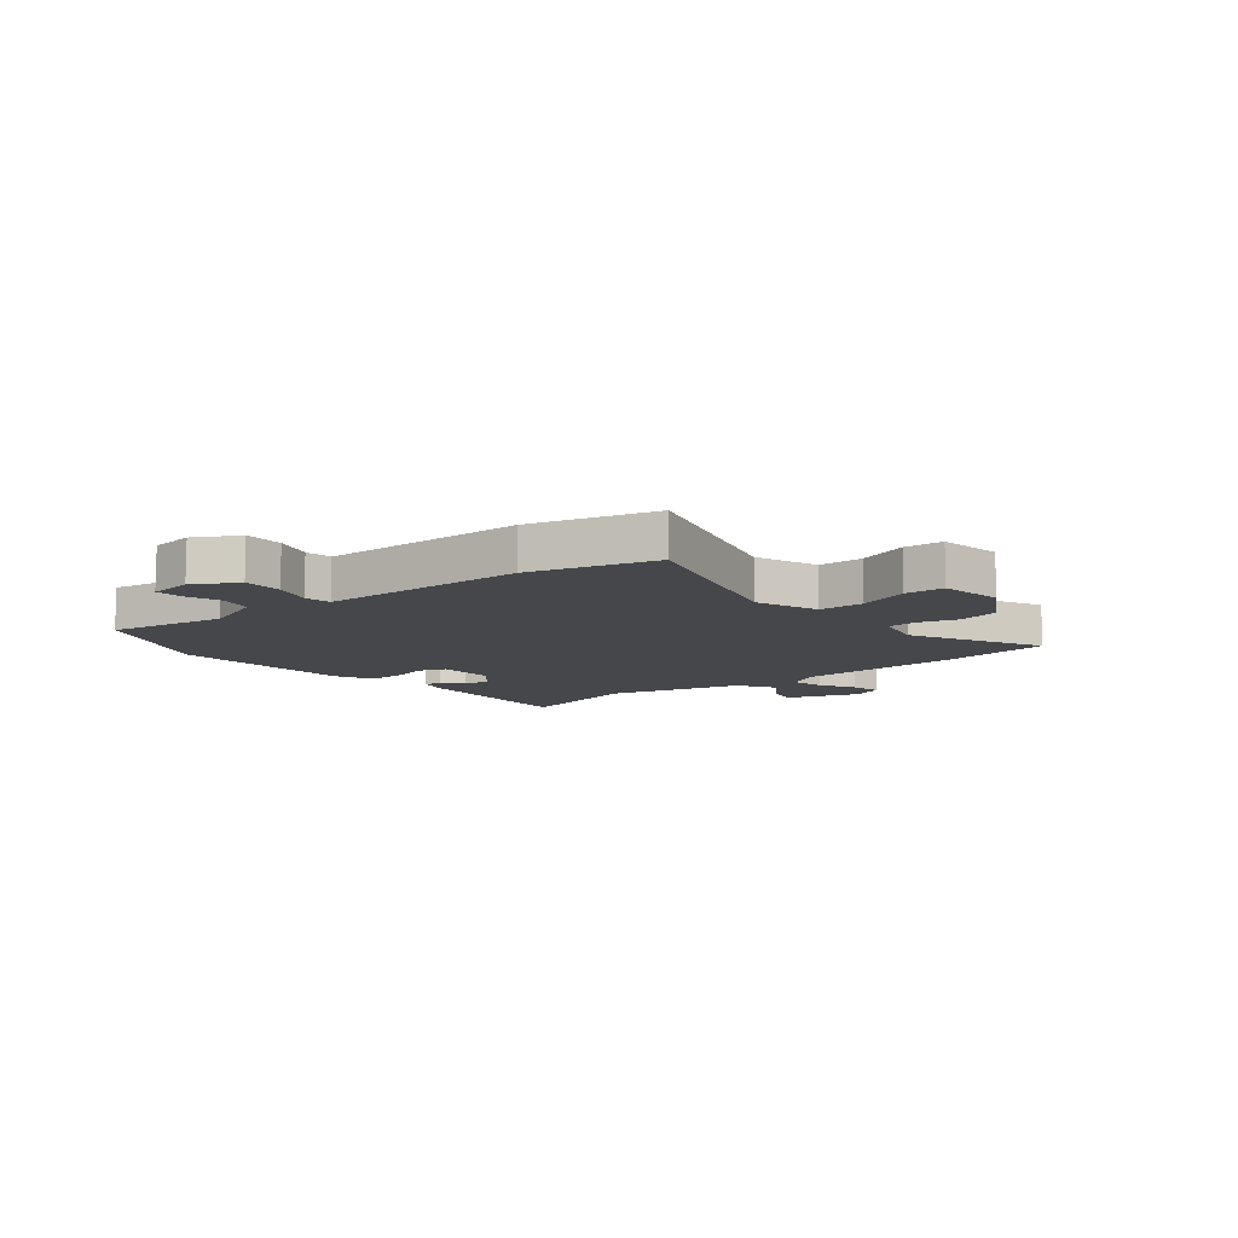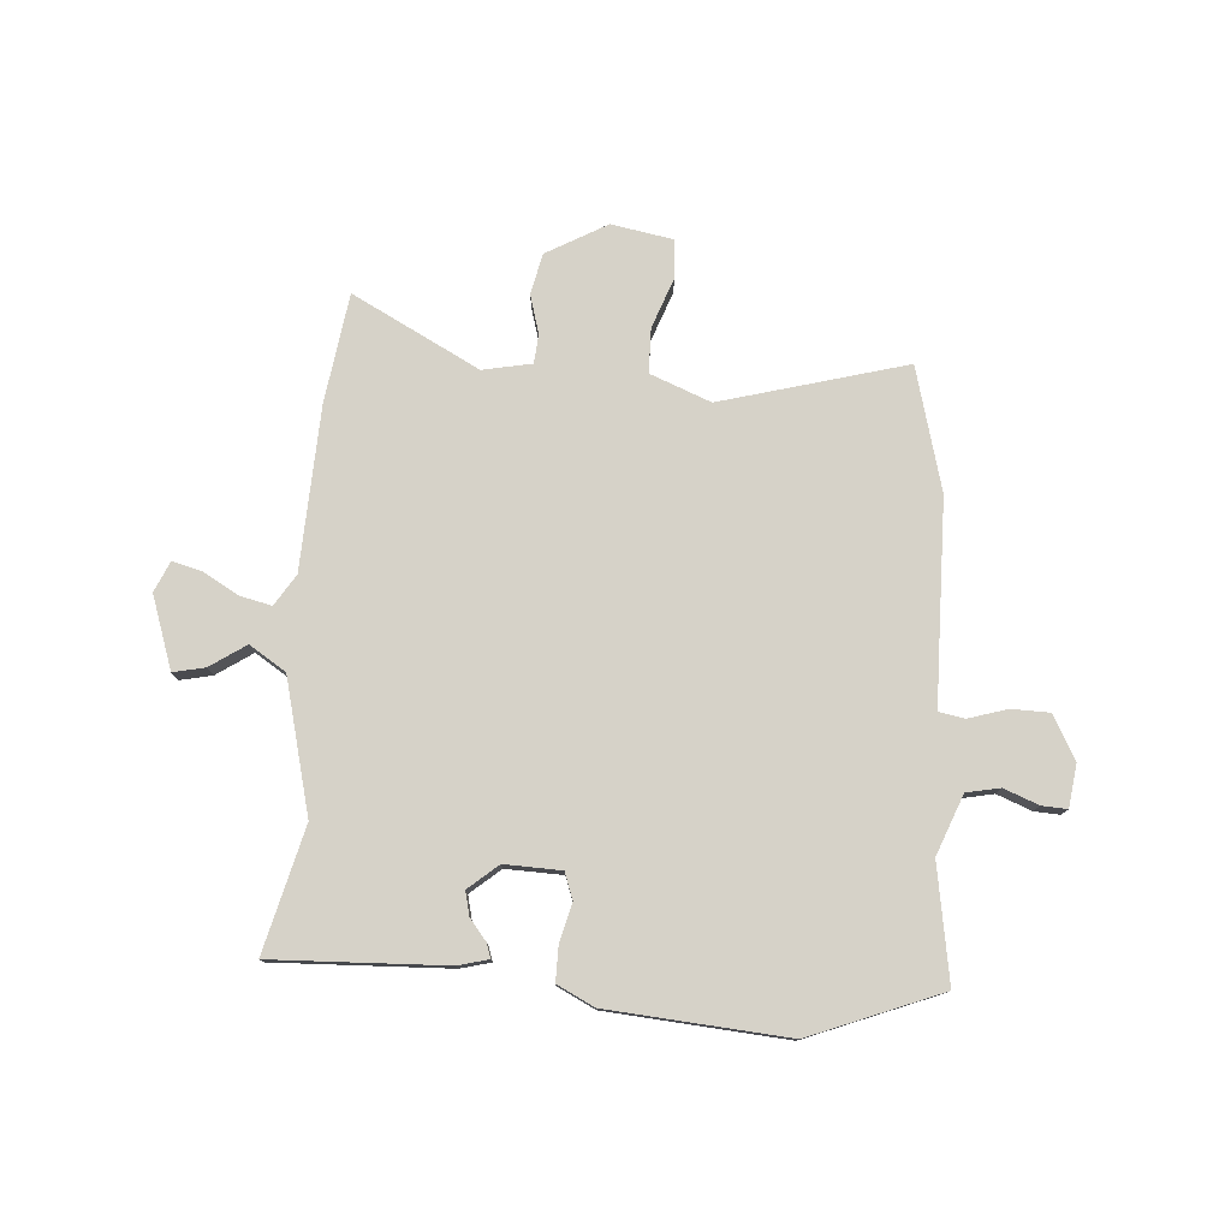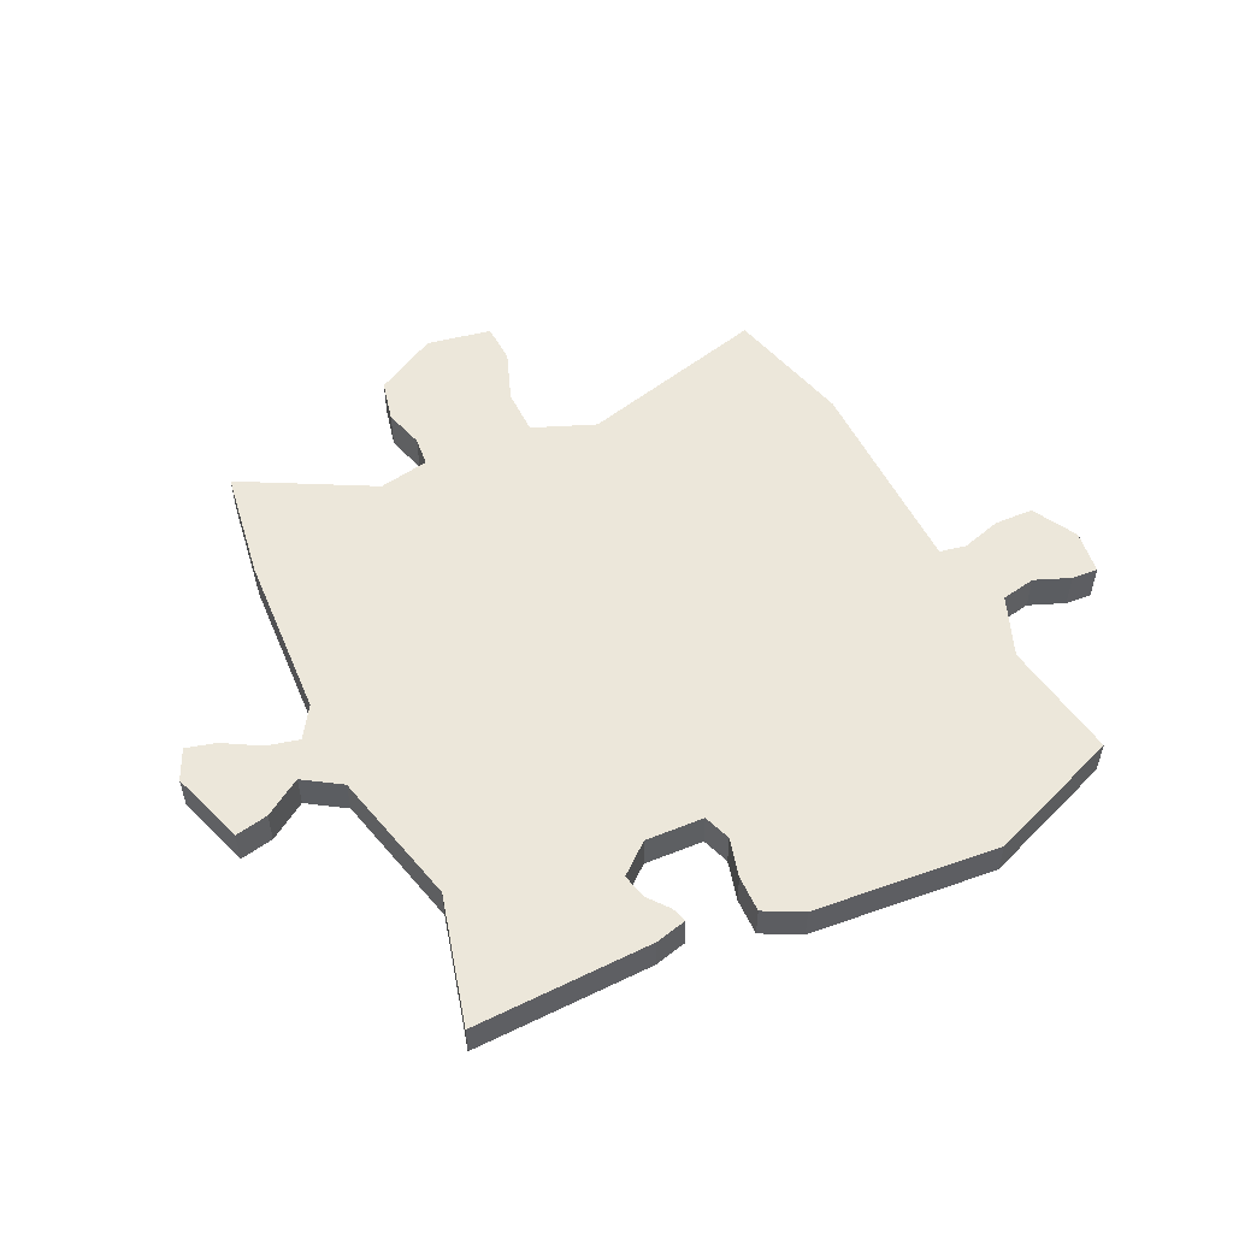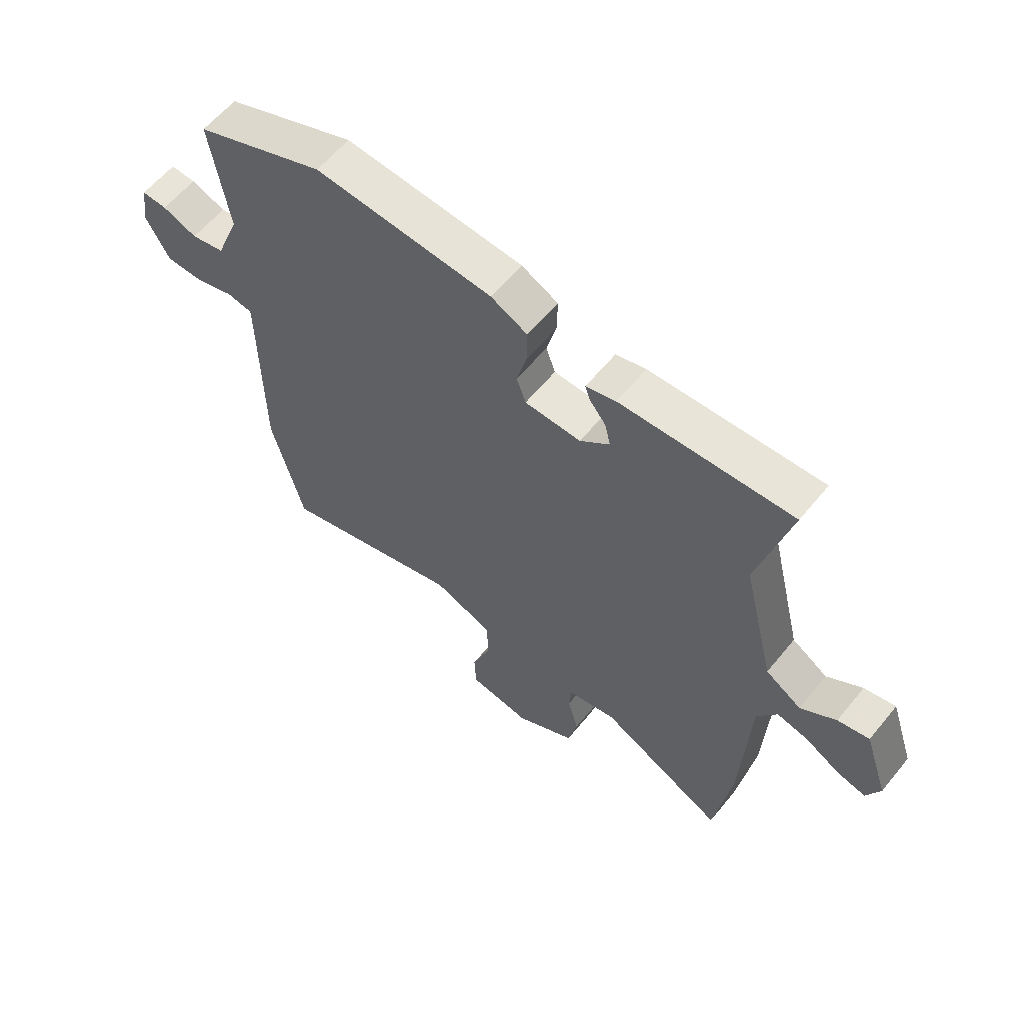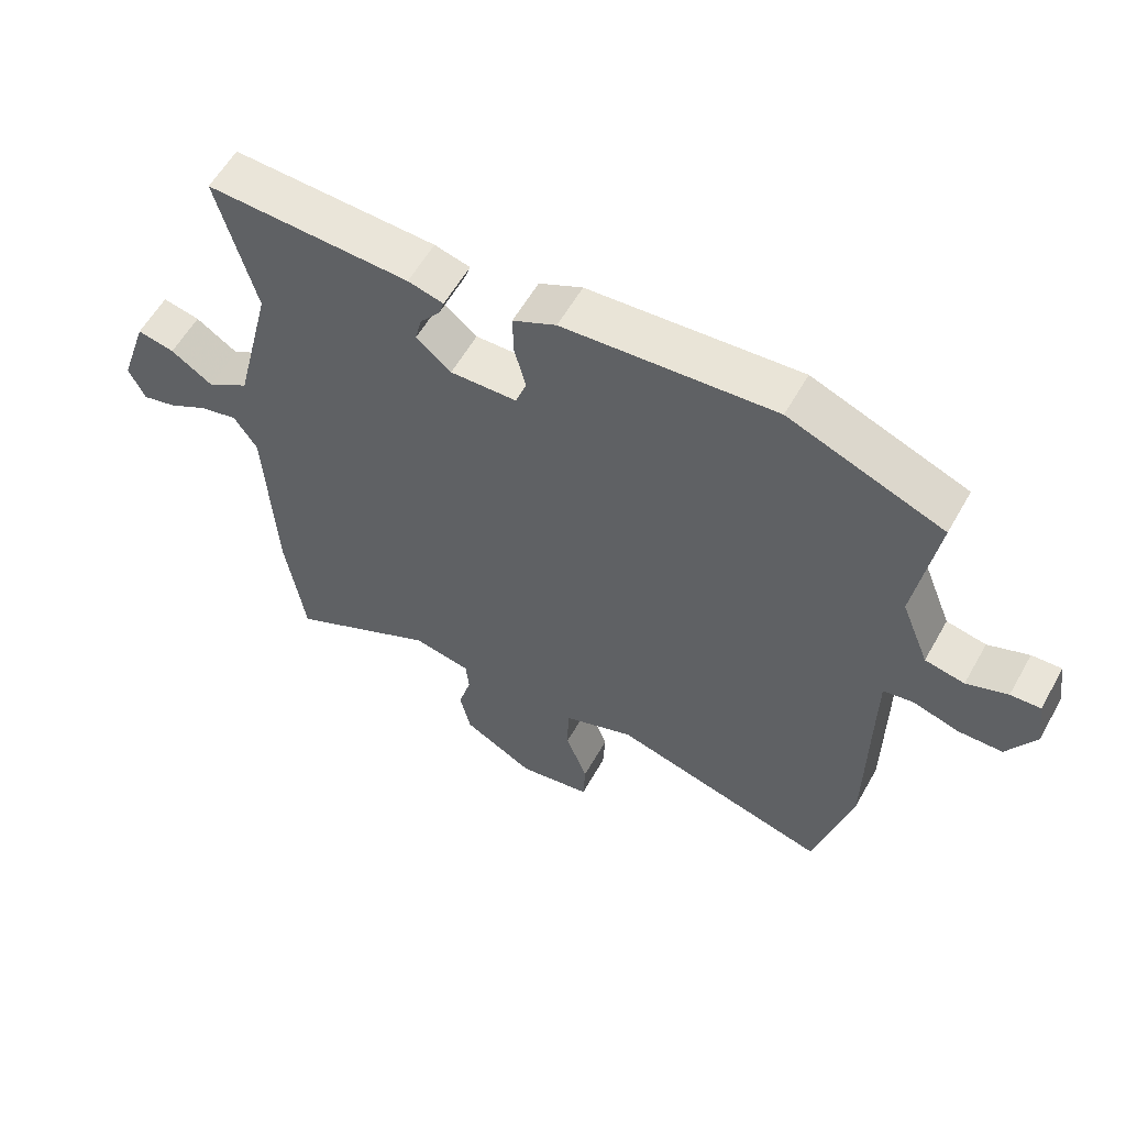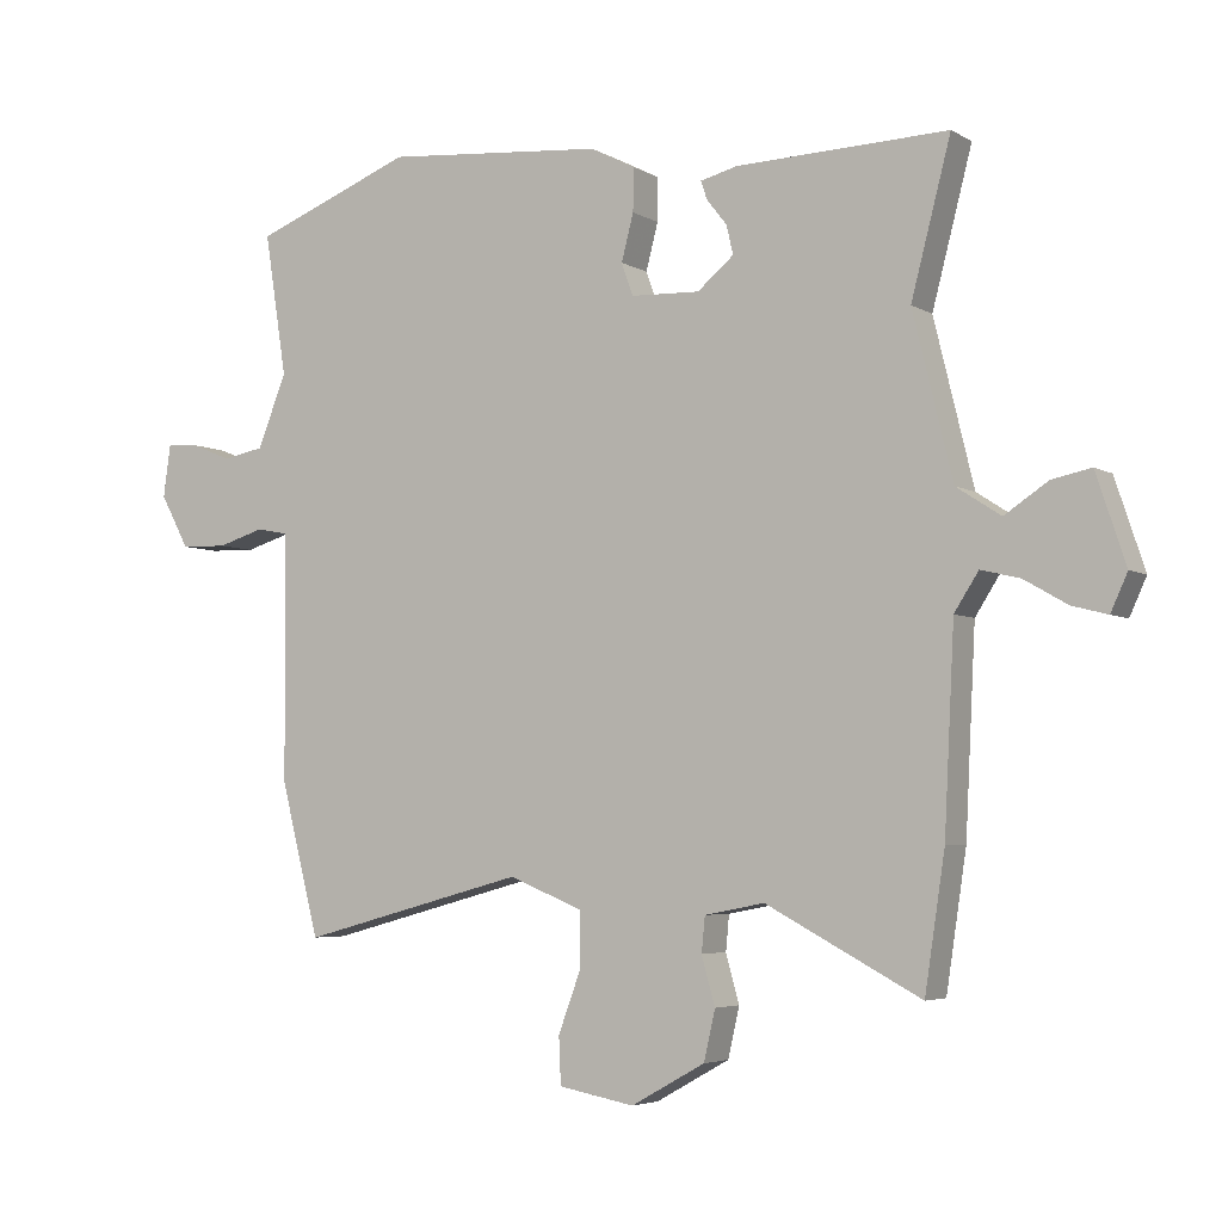
<metadata>
{"format":"obj","ext":"obj","renderer":"f3d","projection":"perspective","resolution":1024,"background":"white","views":[{"elev":-10.2,"azim":128.0,"up":"+Y"},{"elev":77.7,"azim":3.7,"up":"+Y"},{"elev":53.3,"azim":-25.5,"up":"+Y"},{"elev":60.0,"azim":-141.0,"up":"+Z"},{"elev":58.6,"azim":29.3,"up":"+Z"},{"elev":-4.6,"azim":-150.0,"up":"+Z"}]}
</metadata>
<code>
v 0.539 0.07 -0.349
v 0.481 0.07 -0.574
v 0.145 0.07 -0.484
v 0.035 0.07 -0.528
v 0.034 0.07 -0.609
v 0.068 0.07 -0.7
v 0.065 0.07 -0.77
v -0.048 0.07 -0.791
v -0.158 0.07 -0.73
v -0.175 0.07 -0.656
v -0.155 0.07 -0.585
v -0.16 0.07 -0.533
v -0.249 0.07 -0.516
v -0.479 0.07 -0.638
v -0.509 0.07 -0.439
v -0.524 0.07 -0.143
v -0.56 0.07 -0.087
v -0.618 0.07 -0.101
v -0.682 0.07 -0.138
v -0.735 0.07 -0.152
v -0.76 0.07 -0.097
v -0.716 0.07 0.035
v -0.658 0.07 0.023
v -0.593 0.07 -0.02
v -0.527 0.07 0.023
v -0.468 0.07 0.265
v -0.527 0.07 0.491
v -0.212 0.07 0.481
v -0.157 0.07 0.467
v -0.166 0.07 0.44
v -0.196 0.07 0.402
v -0.206 0.07 0.359
v -0.152 0.07 0.314
v -0.049 0.07 0.318
v -0.032 0.07 0.366
v -0.05 0.07 0.435
v -0.051 0.07 0.499
v 0.016 0.07 0.533
v 0.342 0.07 0.561
v 0.58 0.07 0.469
v 0.547 0.07 0.258
v 0.59 0.07 0.15
v 0.651 0.07 0.138
v 0.714 0.07 0.163
v 0.76 0.07 0.166
v 0.771 0.07 0.088
v 0.728 0.07 0.009
v 0.659 0.07 0.007
v 0.589 0.07 0.028
v 0.542 0.07 0.019
v 0.541 0.07 -0.072
v 0.539 0 -0.349
v 0.481 0 -0.574
v 0.145 0 -0.484
v 0.035 0 -0.528
v 0.034 0 -0.609
v 0.068 0 -0.7
v 0.065 0 -0.77
v -0.048 0 -0.791
v -0.158 0 -0.73
v -0.175 0 -0.656
v -0.155 0 -0.585
v -0.16 0 -0.533
v -0.249 0 -0.516
v -0.479 0 -0.638
v -0.509 0 -0.439
v -0.524 0 -0.143
v -0.56 0 -0.087
v -0.618 0 -0.101
v -0.682 0 -0.138
v -0.735 0 -0.152
v -0.76 0 -0.097
v -0.716 0 0.035
v -0.658 0 0.023
v -0.593 0 -0.02
v -0.527 0 0.023
v -0.468 0 0.265
v -0.527 0 0.491
v -0.212 0 0.481
v -0.157 0 0.467
v -0.166 0 0.44
v -0.196 0 0.402
v -0.206 0 0.359
v -0.152 0 0.314
v -0.049 0 0.318
v -0.032 0 0.366
v -0.05 0 0.435
v -0.051 0 0.499
v 0.016 0 0.533
v 0.342 0 0.561
v 0.58 0 0.469
v 0.547 0 0.258
v 0.59 0 0.15
v 0.651 0 0.138
v 0.714 0 0.163
v 0.76 0 0.166
v 0.771 0 0.088
v 0.728 0 0.009
v 0.659 0 0.007
v 0.589 0 0.028
v 0.542 0 0.019
v 0.541 0 -0.072
f 47 48 49
f 46 47 49
f 45 46 49
f 44 45 49
f 43 44 49
f 42 43 49 50
f 41 42 50
f 39 40 41
f 38 39 41
f 37 38 41
f 36 37 41
f 35 36 41
f 34 35 41 50
f 33 34 50 51
f 29 30 31
f 28 29 31
f 27 28 31
f 26 27 31
f 25 26 31 32
f 22 23 24
f 21 22 24
f 20 21 24
f 19 20 24
f 18 19 24
f 17 18 24 25
f 25 32 33
f 17 25 33
f 16 17 33
f 16 33 51
f 15 16 51
f 14 15 51
f 13 14 51
f 9 10 11
f 8 9 11
f 7 8 11
f 6 7 11
f 5 6 11
f 4 5 11 12
f 51 1 2 3
f 12 13 51
f 4 12 51
f 3 4 51
f 100 99 98
f 100 98 97
f 100 97 96
f 100 96 95
f 100 95 94
f 101 100 94 93
f 101 93 92
f 92 91 90
f 92 90 89
f 92 89 88
f 92 88 87
f 92 87 86
f 101 92 86 85
f 102 101 85 84
f 82 81 80
f 82 80 79
f 82 79 78
f 82 78 77
f 83 82 77 76
f 75 74 73
f 75 73 72
f 75 72 71
f 75 71 70
f 75 70 69
f 76 75 69 68
f 84 83 76
f 84 76 68
f 84 68 67
f 102 84 67
f 102 67 66
f 102 66 65
f 102 65 64
f 62 61 60
f 62 60 59
f 62 59 58
f 62 58 57
f 62 57 56
f 63 62 56 55
f 54 53 52 102
f 102 64 63
f 102 63 55
f 102 55 54
f 1 52 53 2
f 2 53 54 3
f 3 54 55 4
f 4 55 56 5
f 5 56 57 6
f 6 57 58 7
f 7 58 59 8
f 8 59 60 9
f 9 60 61 10
f 10 61 62 11
f 11 62 63 12
f 12 63 64 13
f 13 64 65 14
f 14 65 66 15
f 15 66 67 16
f 16 67 68 17
f 17 68 69 18
f 18 69 70 19
f 19 70 71 20
f 20 71 72 21
f 21 72 73 22
f 22 73 74 23
f 23 74 75 24
f 24 75 76 25
f 25 76 77 26
f 26 77 78 27
f 27 78 79 28
f 28 79 80 29
f 29 80 81 30
f 30 81 82 31
f 31 82 83 32
f 32 83 84 33
f 33 84 85 34
f 34 85 86 35
f 35 86 87 36
f 36 87 88 37
f 37 88 89 38
f 38 89 90 39
f 39 90 91 40
f 40 91 92 41
f 41 92 93 42
f 42 93 94 43
f 43 94 95 44
f 44 95 96 45
f 45 96 97 46
f 46 97 98 47
f 47 98 99 48
f 48 99 100 49
f 49 100 101 50
f 50 101 102 51
f 51 102 52 1

</code>
